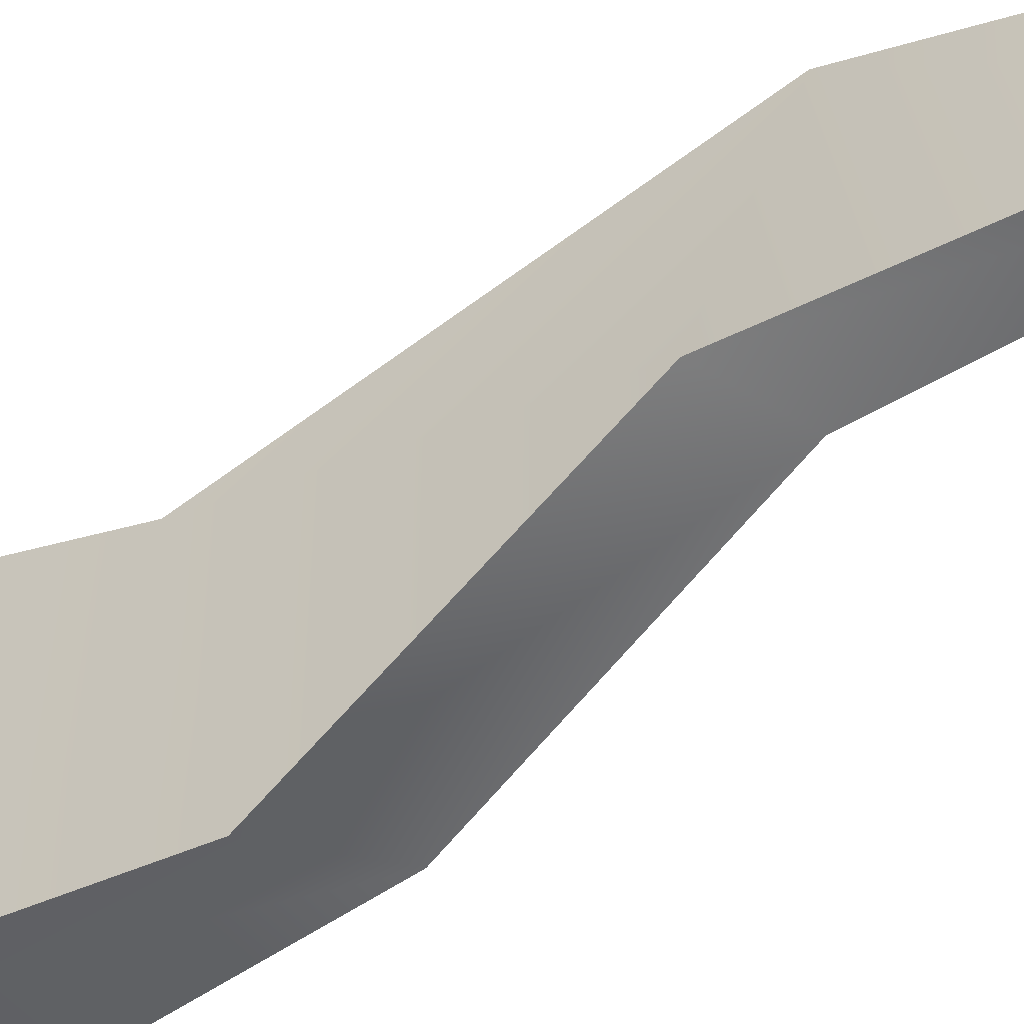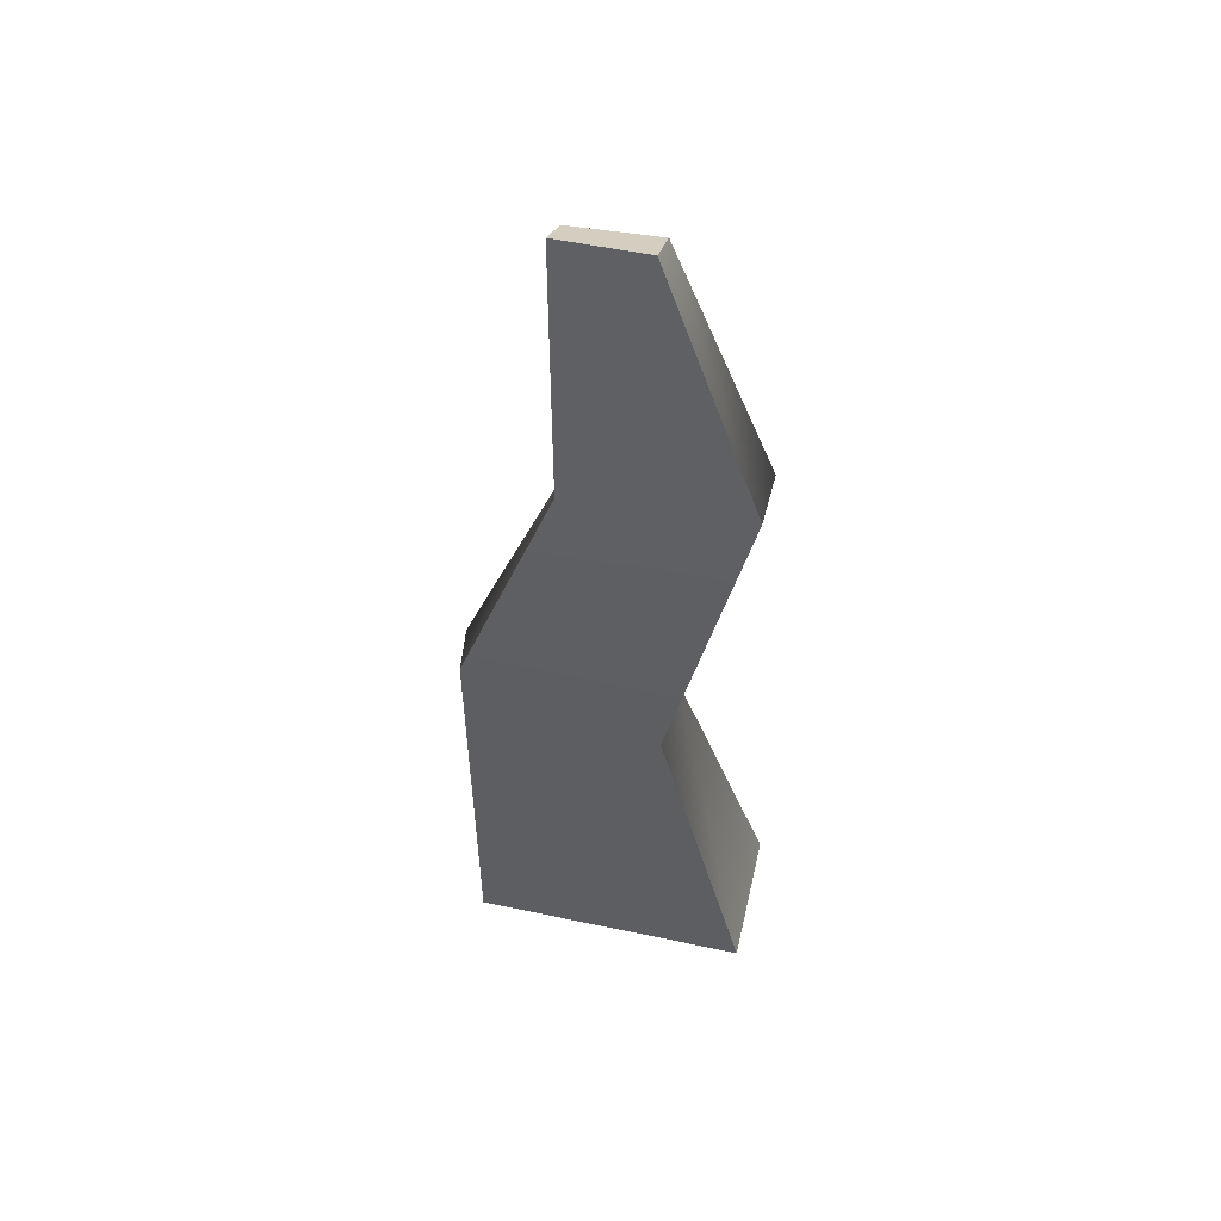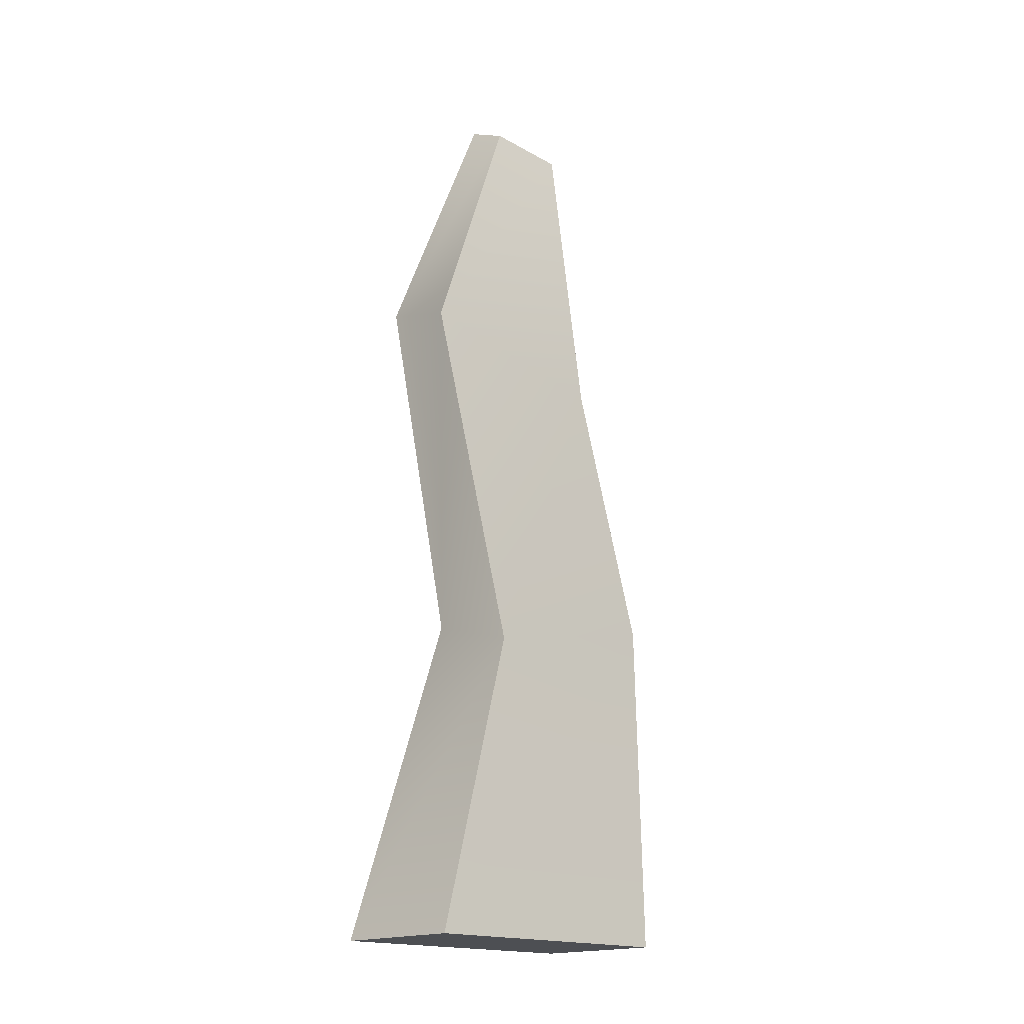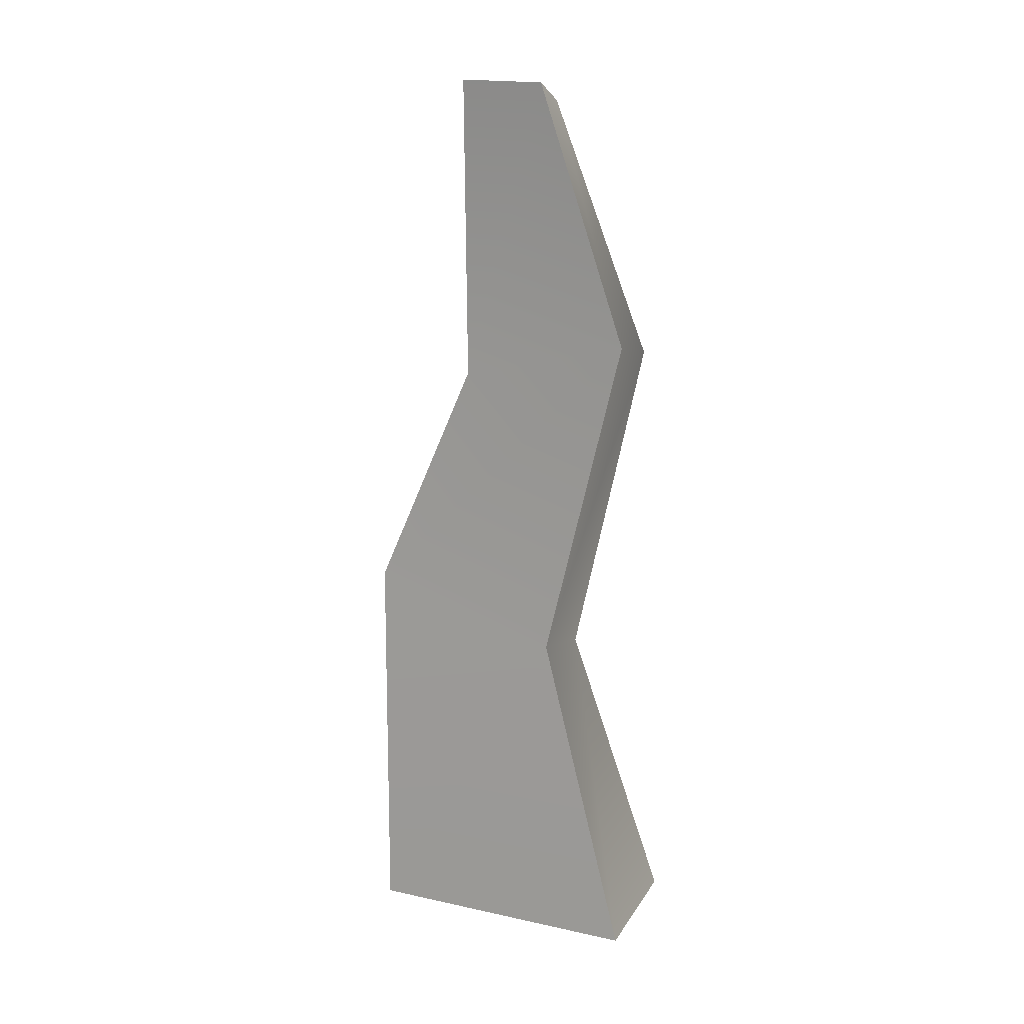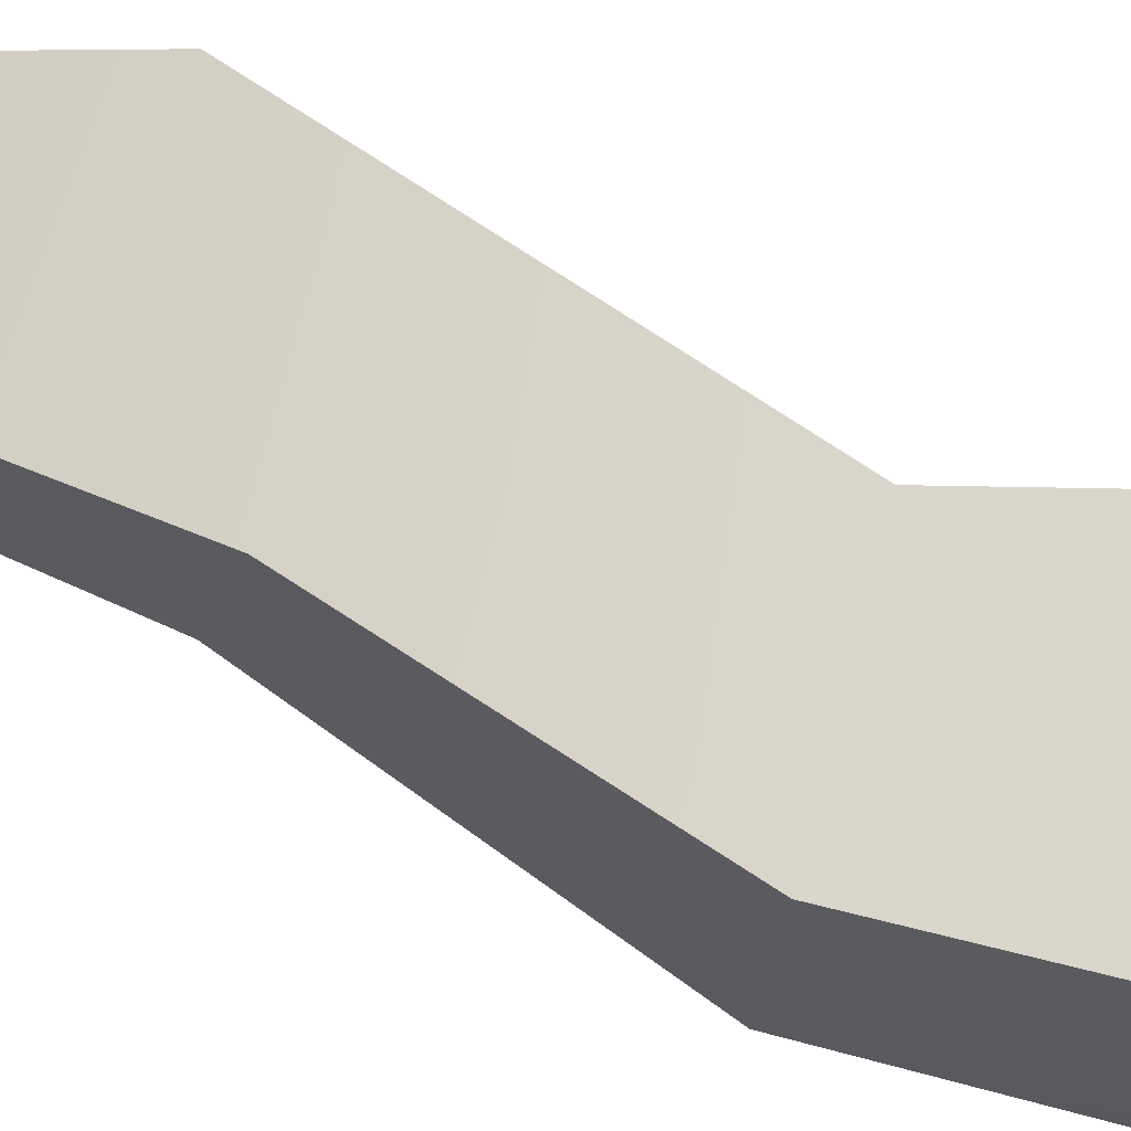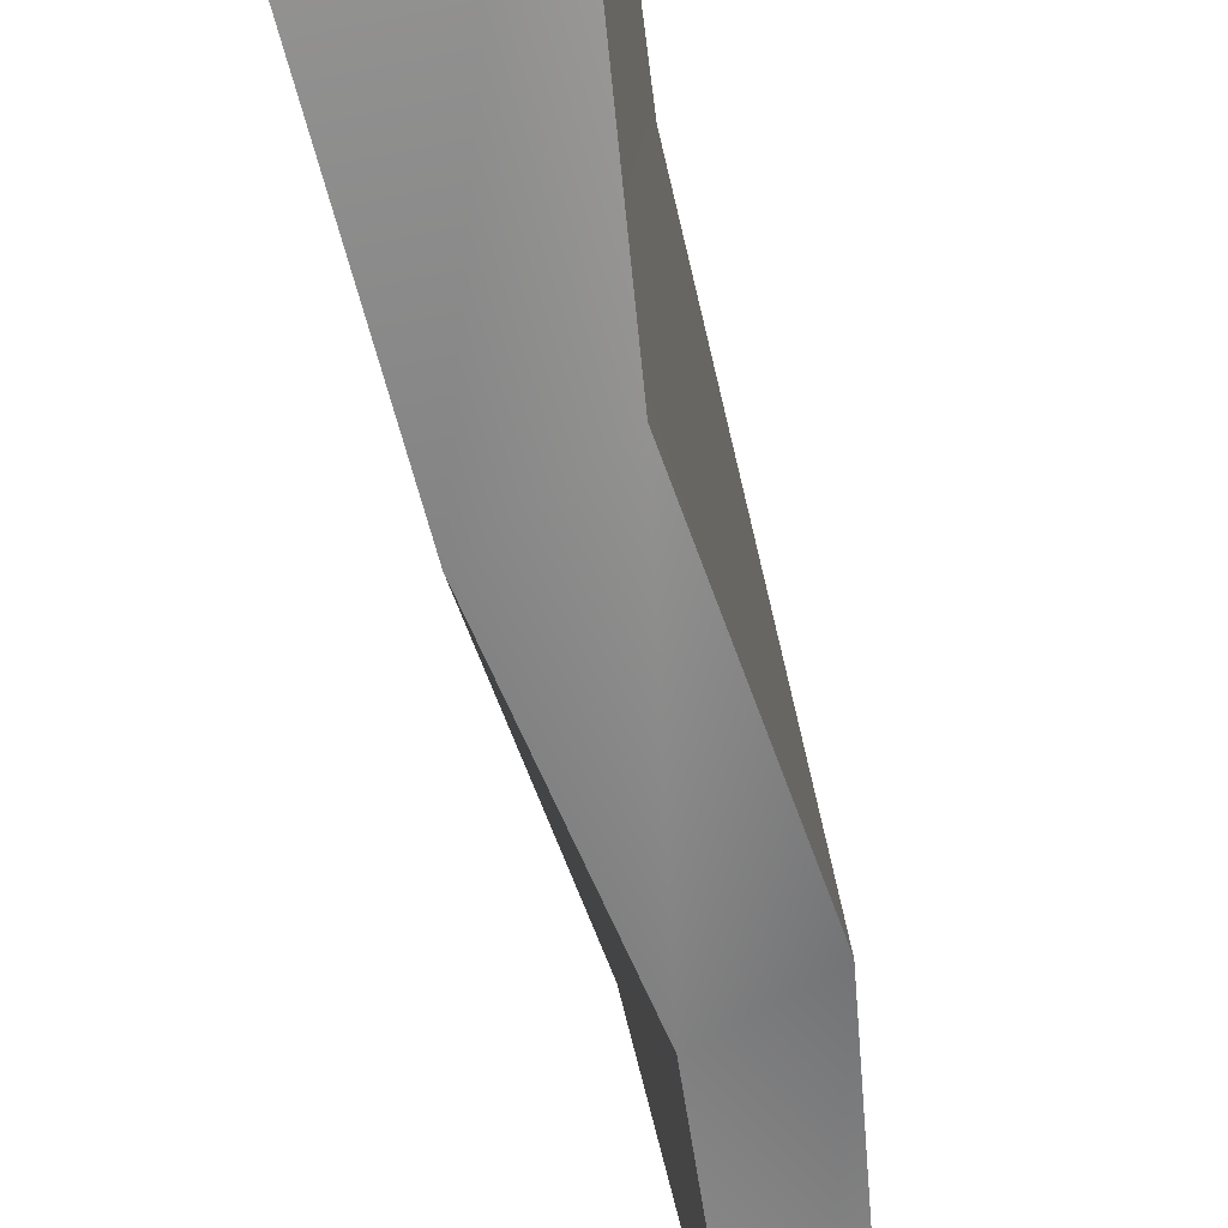
<metadata>
{"format":"obj","ext":"obj","renderer":"f3d","projection":"perspective","resolution":1024,"background":"white","views":[{"elev":-48.3,"azim":126.3,"up":"+Z"},{"elev":51.9,"azim":-77.1,"up":"+Y"},{"elev":-17.9,"azim":46.1,"up":"+Y"},{"elev":18.3,"azim":-67.3,"up":"+Y"},{"elev":-27.6,"azim":-127.5,"up":"+Z"},{"elev":-69.6,"azim":11.6,"up":"+Z"}]}
</metadata>
<code>
g default
v -0.000729 0.008923 0.1408
v 0.1004 0.008923 0.1408
v 0.01586 0.2487 0.07222
v 0.0852 0.2287 0.07096
v 0.02019 0.4938 0.1287
v 0.0739 0.4798 0.1283
v 0.03388 0.6815 0.05816
v 0.0658 0.6664 0.05816
v 0.03388 0.6817 -0.003472
v 0.0658 0.6636 -0.003472
v 0.04373 0.4573 -0.00591
v 0.09465 0.4398 -0.00591
v 0.019 0.2899 -0.07068
v 0.07578 0.2587 -0.08332
v -0.000729 0.008923 -0.0626
v 0.1004 0.008923 -0.0626
g pCube1
f 1 2 4 3
f 3 4 6 5
f 5 6 8 7
f 7 8 10 9
f 9 10 12 11
f 11 12 14 13
f 13 14 16 15
f 15 16 2 1
f 2 16 14 4
f 4 14 12 6
f 6 12 10 8
f 15 1 3 13
f 13 3 5 11
f 11 5 7 9

</code>
